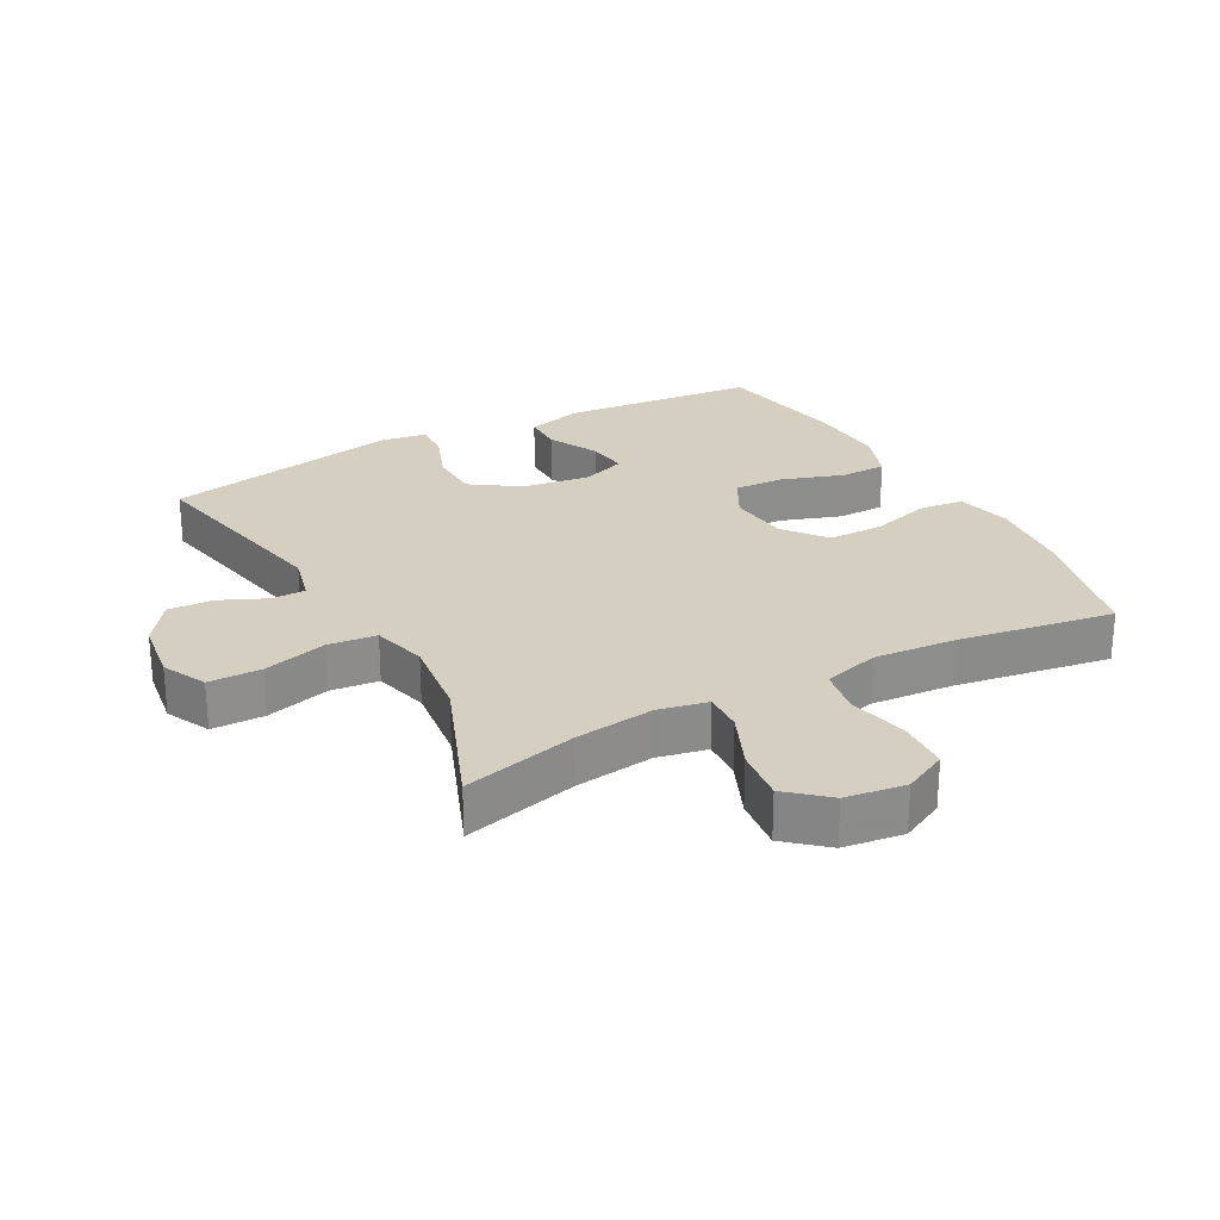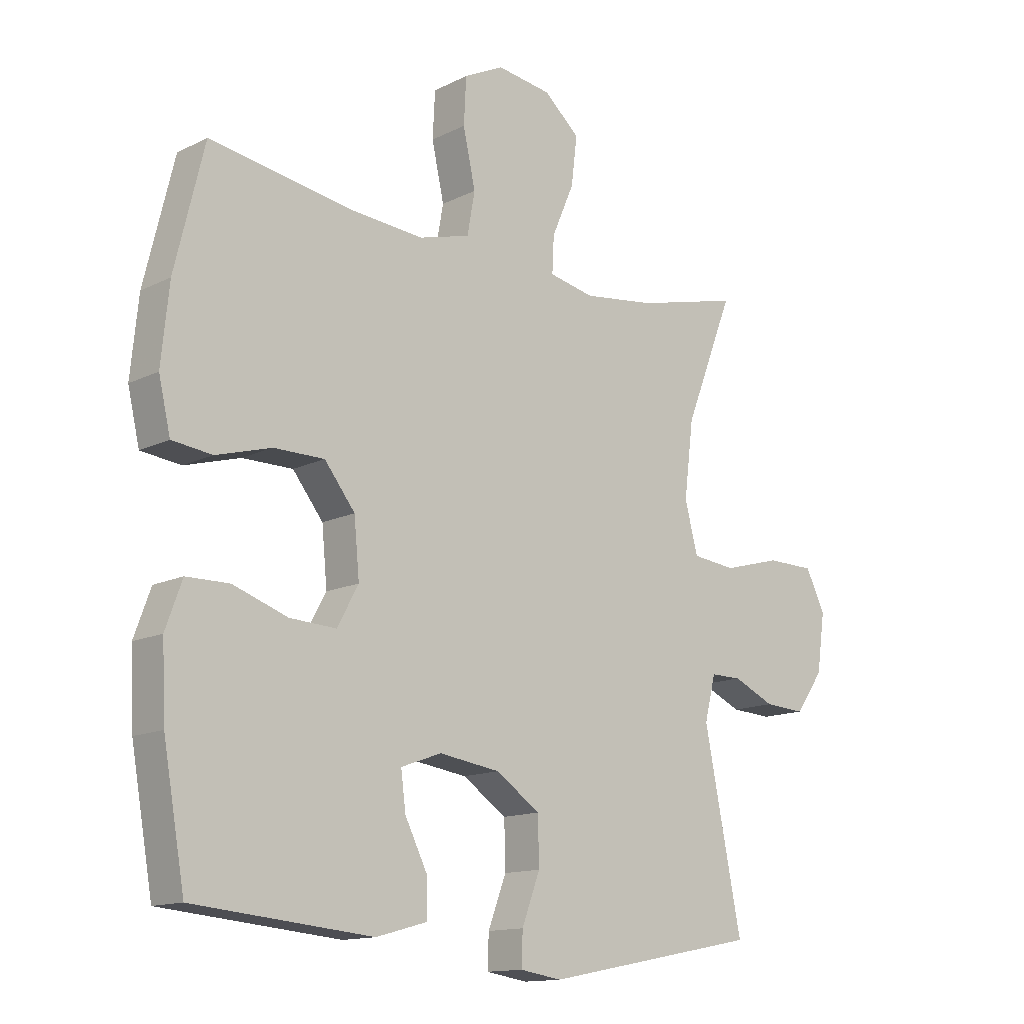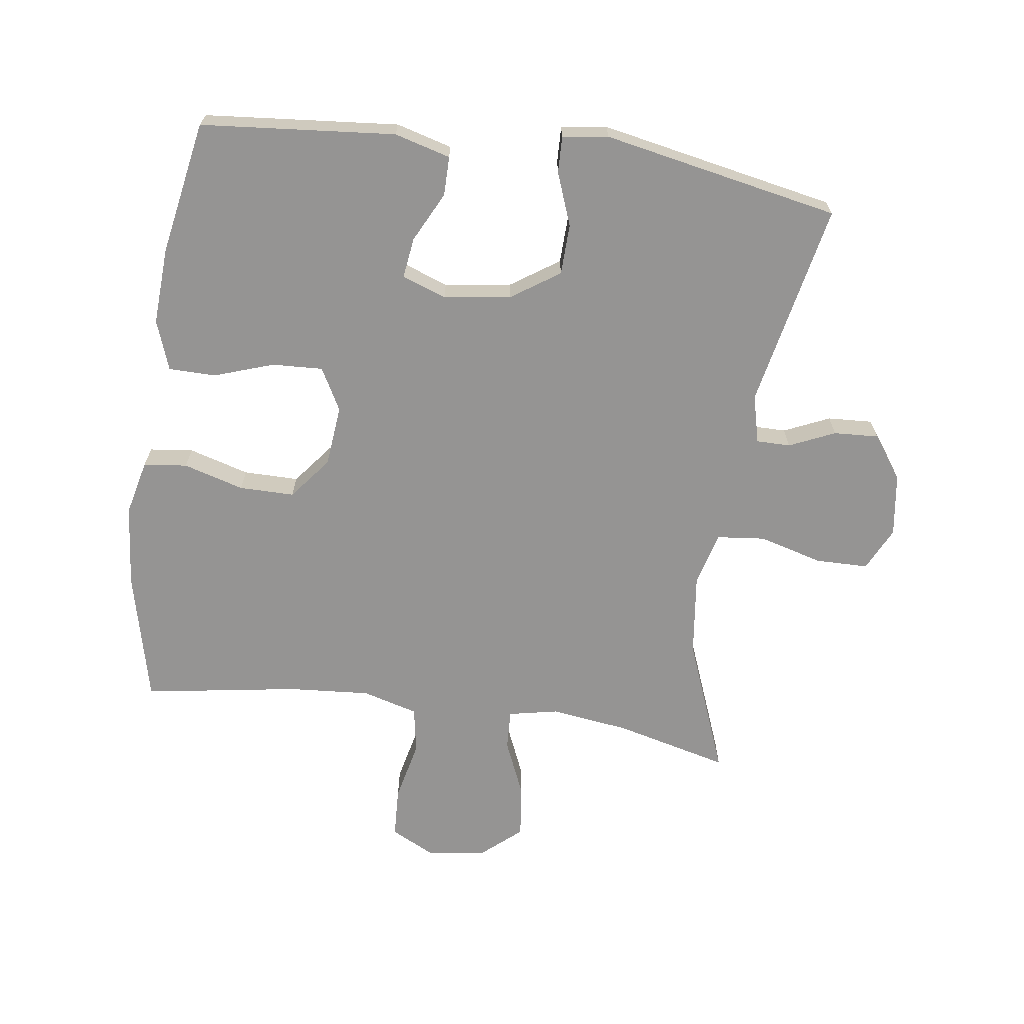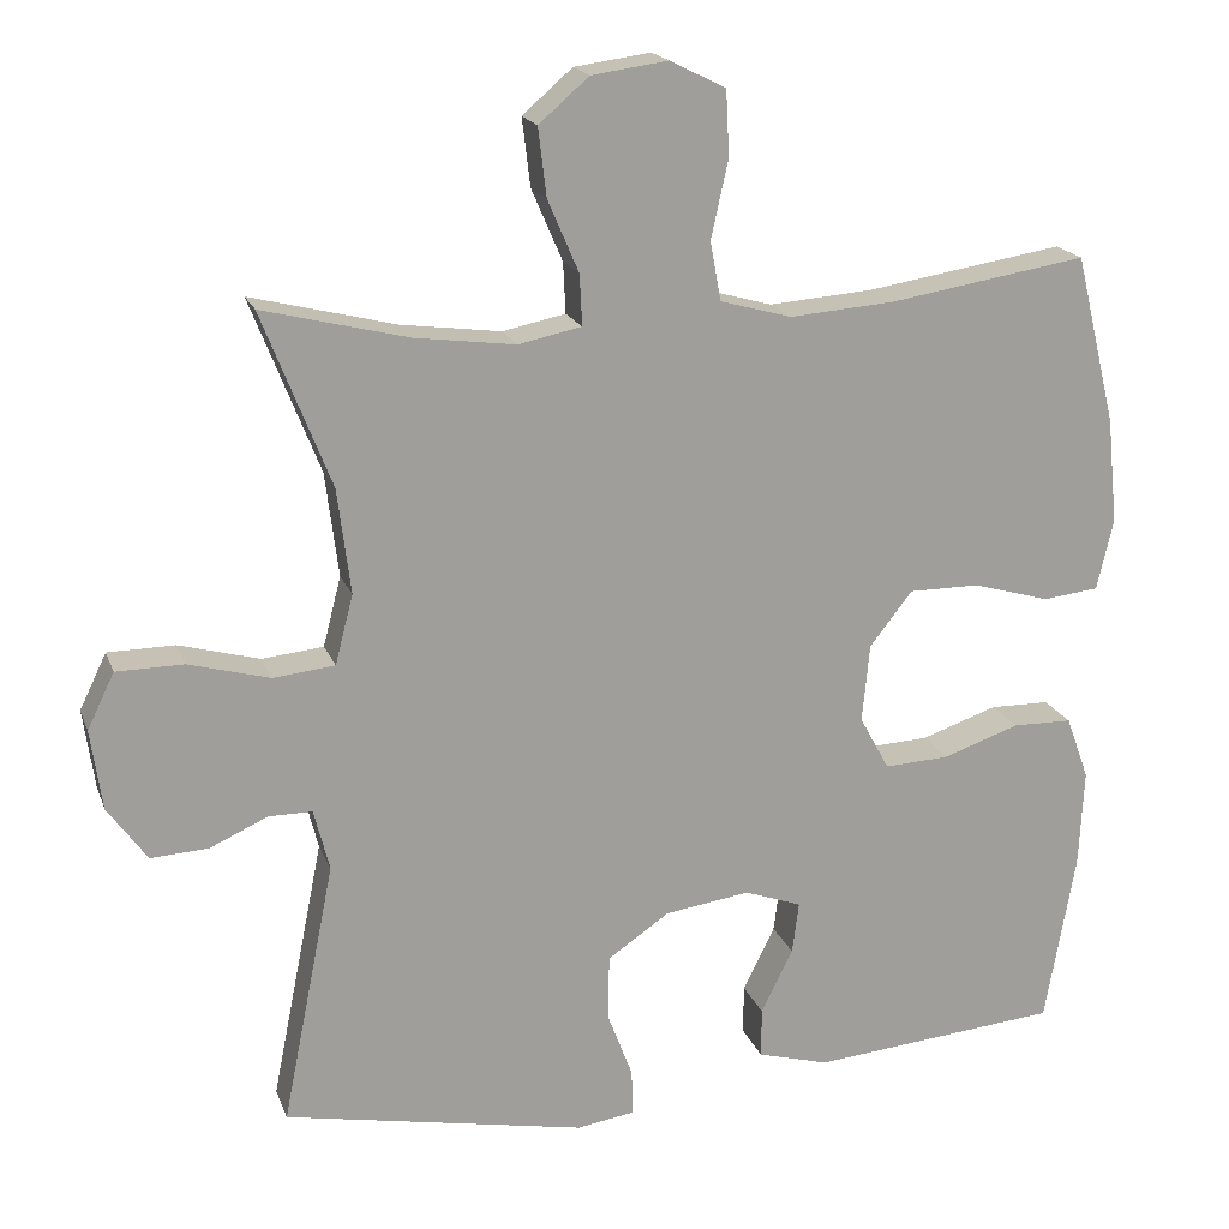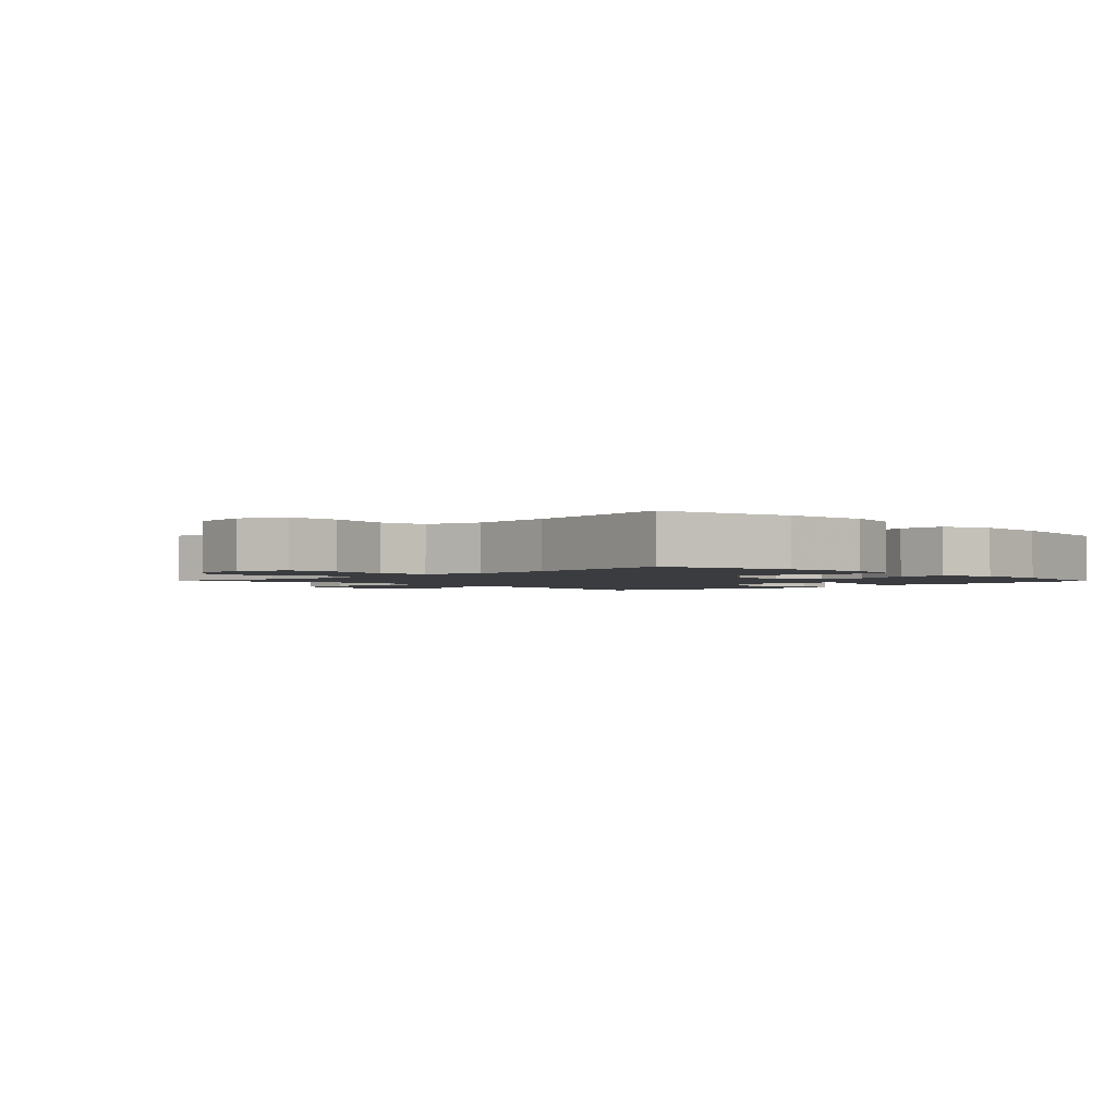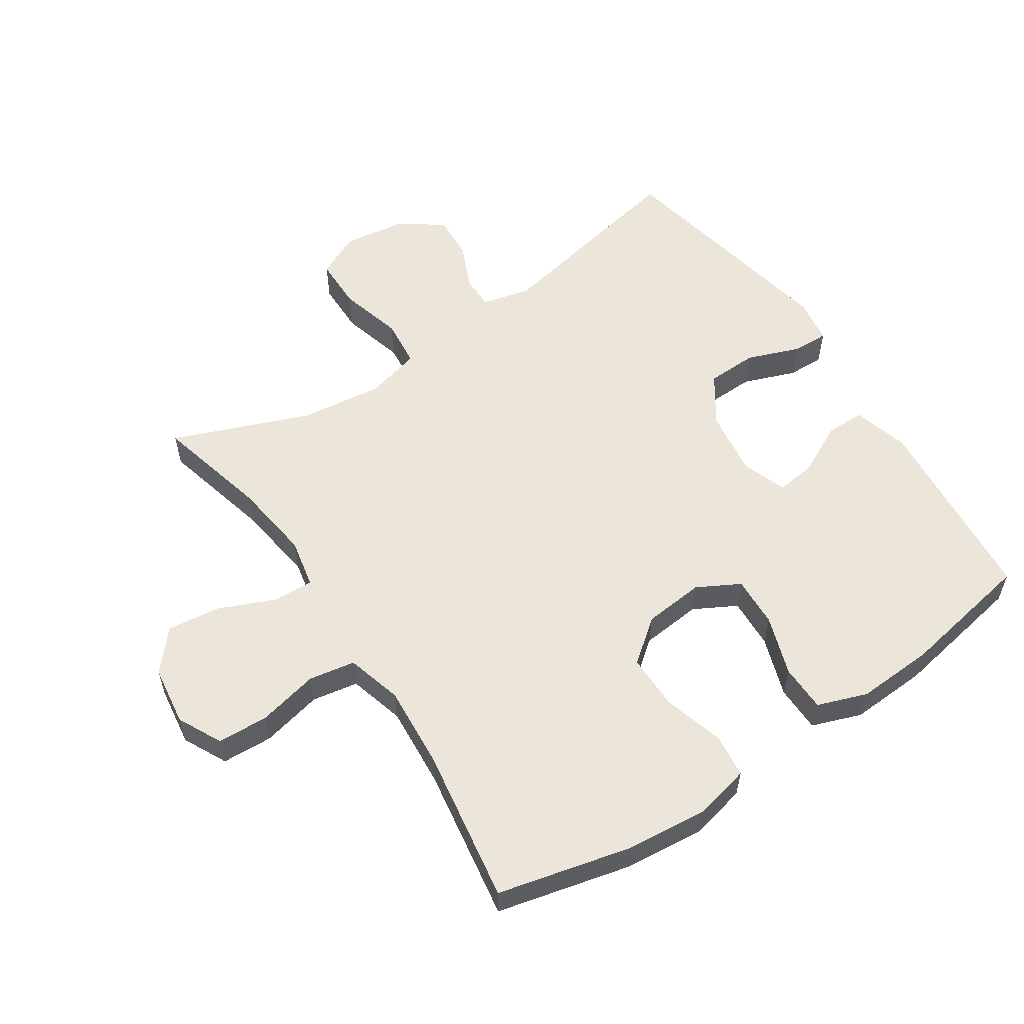
<metadata>
{"format":"obj","ext":"obj","renderer":"f3d","projection":"perspective","resolution":1024,"background":"white","views":[{"elev":25.9,"azim":-28.6,"up":"+Y"},{"elev":-13.7,"azim":137.8,"up":"+Z"},{"elev":-67.2,"azim":171.9,"up":"+Y"},{"elev":18.4,"azim":-16.6,"up":"+Z"},{"elev":-2.0,"azim":44.6,"up":"+Y"},{"elev":56.7,"azim":56.3,"up":"+Y"}]}
</metadata>
<code>
v -0.5 0.07 -0.5
v -0.436 0.07 -0.18
v -0.455 0.07 -0.105
v -0.508 0.07 -0.105
v -0.579 0.07 -0.137
v -0.649 0.07 -0.141
v -0.697 0.07 -0.074
v -0.711 0.07 0.024
v -0.678 0.07 0.092
v -0.596 0.07 0.093
v -0.497 0.07 0.066
v -0.422 0.07 0.074
v -0.4 0.07 0.159
v -0.416 0.07 0.287
v -0.5 0.07 0.5
v -0.323 0.07 0.456
v -0.2 0.07 0.44
v -0.123 0.07 0.456
v -0.126 0.07 0.518
v -0.164 0.07 0.606
v -0.174 0.07 0.689
v -0.113 0.07 0.742
v -0.02 0.07 0.755
v 0.048 0.07 0.721
v 0.052 0.07 0.642
v 0.031 0.07 0.547
v 0.044 0.07 0.475
v 0.131 0.07 0.451
v 0.259 0.07 0.461
v 0.5 0.07 0.5
v 0.55 0.07 0.294
v 0.563 0.07 0.165
v 0.543 0.07 0.079
v 0.475 0.07 0.071
v 0.381 0.07 0.098
v 0.295 0.07 0.098
v 0.243 0.07 0.032
v 0.234 0.07 -0.063
v 0.27 0.07 -0.129
v 0.349 0.07 -0.125
v 0.442 0.07 -0.093
v 0.515 0.07 -0.094
v 0.543 0.07 -0.171
v 0.537 0.07 -0.291
v 0.5 0.07 -0.5
v 0.197 0.07 -0.528
v 0.11 0.07 -0.504
v 0.11 0.07 -0.443
v 0.149 0.07 -0.365
v 0.157 0.07 -0.302
v 0.088 0.07 -0.277
v -0.016 0.07 -0.292
v -0.091 0.07 -0.343
v -0.093 0.07 -0.422
v -0.062 0.07 -0.504
v -0.06 0.07 -0.56
v -0.131 0.07 -0.571
v -0.5 0 -0.5
v -0.436 0 -0.18
v -0.455 0 -0.105
v -0.508 0 -0.105
v -0.579 0 -0.137
v -0.649 0 -0.141
v -0.697 0 -0.074
v -0.711 0 0.024
v -0.678 0 0.092
v -0.596 0 0.093
v -0.497 0 0.066
v -0.422 0 0.074
v -0.4 0 0.159
v -0.416 0 0.287
v -0.5 0 0.5
v -0.323 0 0.456
v -0.2 0 0.44
v -0.123 0 0.456
v -0.126 0 0.518
v -0.164 0 0.606
v -0.174 0 0.689
v -0.113 0 0.742
v -0.02 0 0.755
v 0.048 0 0.721
v 0.052 0 0.642
v 0.031 0 0.547
v 0.044 0 0.475
v 0.131 0 0.451
v 0.259 0 0.461
v 0.5 0 0.5
v 0.55 0 0.294
v 0.563 0 0.165
v 0.543 0 0.079
v 0.475 0 0.071
v 0.381 0 0.098
v 0.295 0 0.098
v 0.243 0 0.032
v 0.234 0 -0.063
v 0.27 0 -0.129
v 0.349 0 -0.125
v 0.442 0 -0.093
v 0.515 0 -0.094
v 0.543 0 -0.171
v 0.537 0 -0.291
v 0.5 0 -0.5
v 0.197 0 -0.528
v 0.11 0 -0.504
v 0.11 0 -0.443
v 0.149 0 -0.365
v 0.157 0 -0.302
v 0.088 0 -0.277
v -0.016 0 -0.292
v -0.091 0 -0.343
v -0.093 0 -0.422
v -0.062 0 -0.504
v -0.06 0 -0.56
v -0.131 0 -0.571
f 57 1 2
f 56 57 2
f 55 56 2
f 54 55 2
f 53 54 2 3
f 52 53 3
f 51 52 3
f 47 48 49
f 46 47 49
f 45 46 49
f 44 45 49
f 43 44 49
f 42 43 49
f 41 42 49
f 40 41 49
f 39 40 49 50
f 38 39 50 51
f 33 34 35
f 32 33 35
f 31 32 35
f 30 31 35
f 29 30 35
f 28 29 35 36
f 27 28 36 37
f 24 25 26
f 23 24 26
f 22 23 26
f 21 22 26
f 20 21 26
f 19 20 26
f 18 19 26 27
f 38 51 3
f 37 38 3
f 27 37 3
f 18 27 3
f 17 18 3
f 9 10 11
f 8 9 11
f 7 8 11
f 6 7 11
f 5 6 11
f 4 5 11
f 4 11 12
f 3 4 12
f 3 12 13
f 17 3 13
f 16 17 13
f 16 13 14
f 14 15 16
f 59 58 114
f 59 114 113
f 59 113 112
f 59 112 111
f 60 59 111 110
f 60 110 109
f 60 109 108
f 106 105 104
f 106 104 103
f 106 103 102
f 106 102 101
f 106 101 100
f 106 100 99
f 106 99 98
f 106 98 97
f 107 106 97 96
f 108 107 96 95
f 92 91 90
f 92 90 89
f 92 89 88
f 92 88 87
f 92 87 86
f 93 92 86 85
f 94 93 85 84
f 83 82 81
f 83 81 80
f 83 80 79
f 83 79 78
f 83 78 77
f 83 77 76
f 84 83 76 75
f 60 108 95
f 60 95 94
f 60 94 84
f 60 84 75
f 60 75 74
f 68 67 66
f 68 66 65
f 68 65 64
f 68 64 63
f 68 63 62
f 68 62 61
f 69 68 61
f 69 61 60
f 70 69 60
f 70 60 74
f 70 74 73
f 71 70 73
f 73 72 71
f 1 58 59 2
f 2 59 60 3
f 3 60 61 4
f 4 61 62 5
f 5 62 63 6
f 6 63 64 7
f 7 64 65 8
f 8 65 66 9
f 9 66 67 10
f 10 67 68 11
f 11 68 69 12
f 12 69 70 13
f 13 70 71 14
f 14 71 72 15
f 15 72 73 16
f 16 73 74 17
f 17 74 75 18
f 18 75 76 19
f 19 76 77 20
f 20 77 78 21
f 21 78 79 22
f 22 79 80 23
f 23 80 81 24
f 24 81 82 25
f 25 82 83 26
f 26 83 84 27
f 27 84 85 28
f 28 85 86 29
f 29 86 87 30
f 30 87 88 31
f 31 88 89 32
f 32 89 90 33
f 33 90 91 34
f 34 91 92 35
f 35 92 93 36
f 36 93 94 37
f 37 94 95 38
f 38 95 96 39
f 39 96 97 40
f 40 97 98 41
f 41 98 99 42
f 42 99 100 43
f 43 100 101 44
f 44 101 102 45
f 45 102 103 46
f 46 103 104 47
f 47 104 105 48
f 48 105 106 49
f 49 106 107 50
f 50 107 108 51
f 51 108 109 52
f 52 109 110 53
f 53 110 111 54
f 54 111 112 55
f 55 112 113 56
f 56 113 114 57
f 57 114 58 1

</code>
